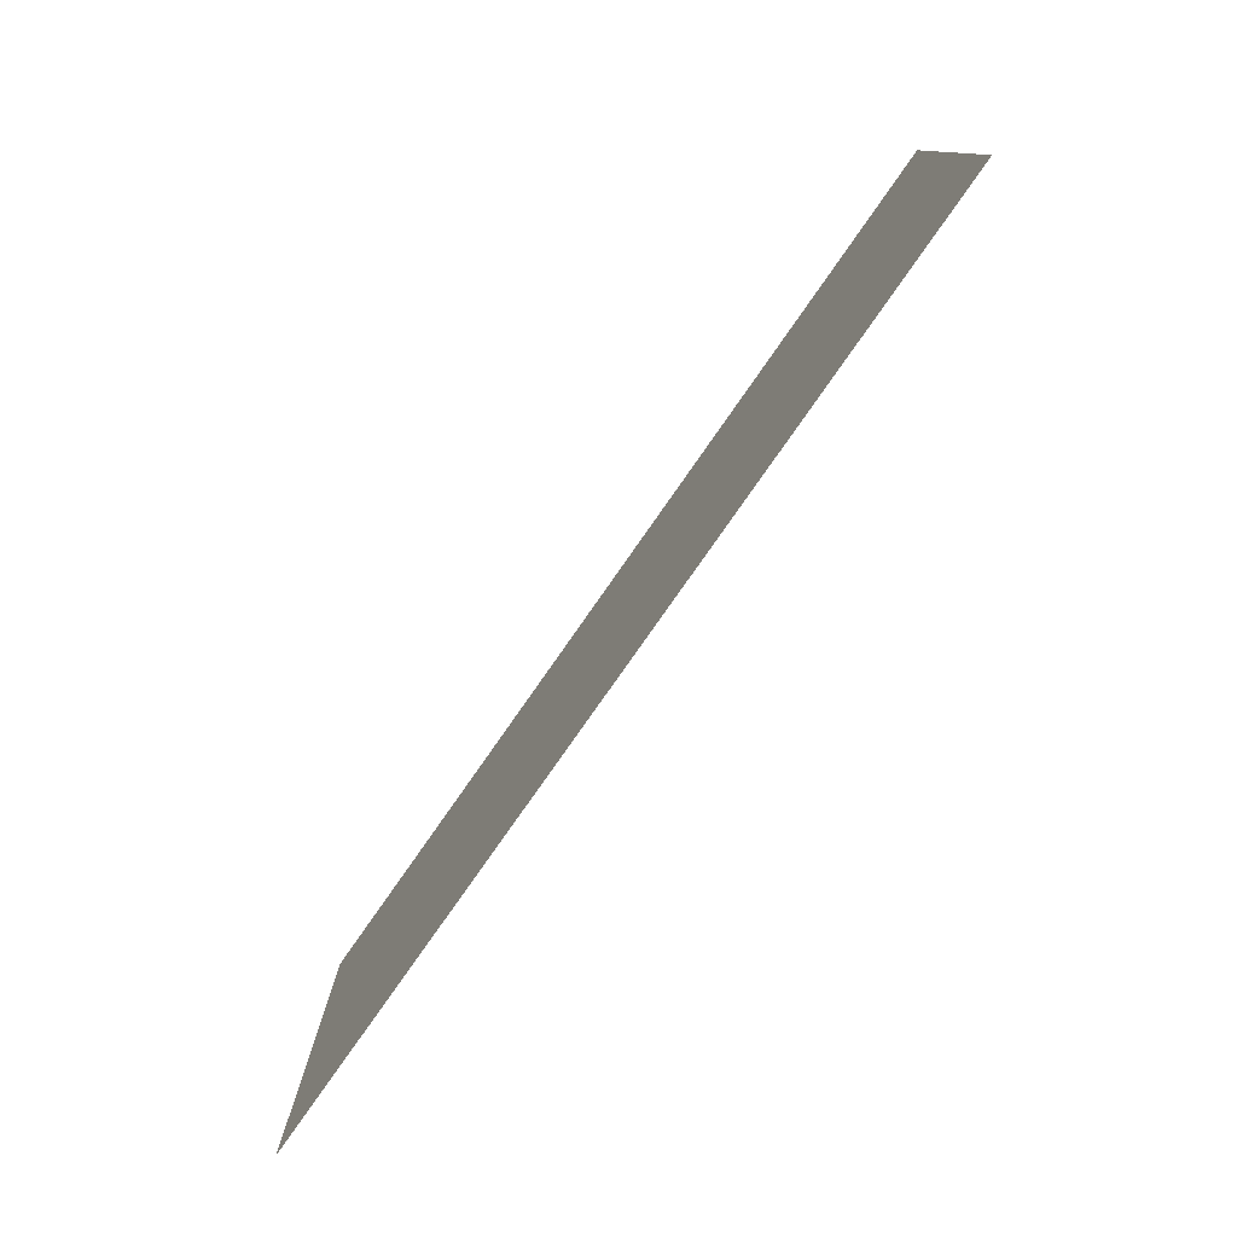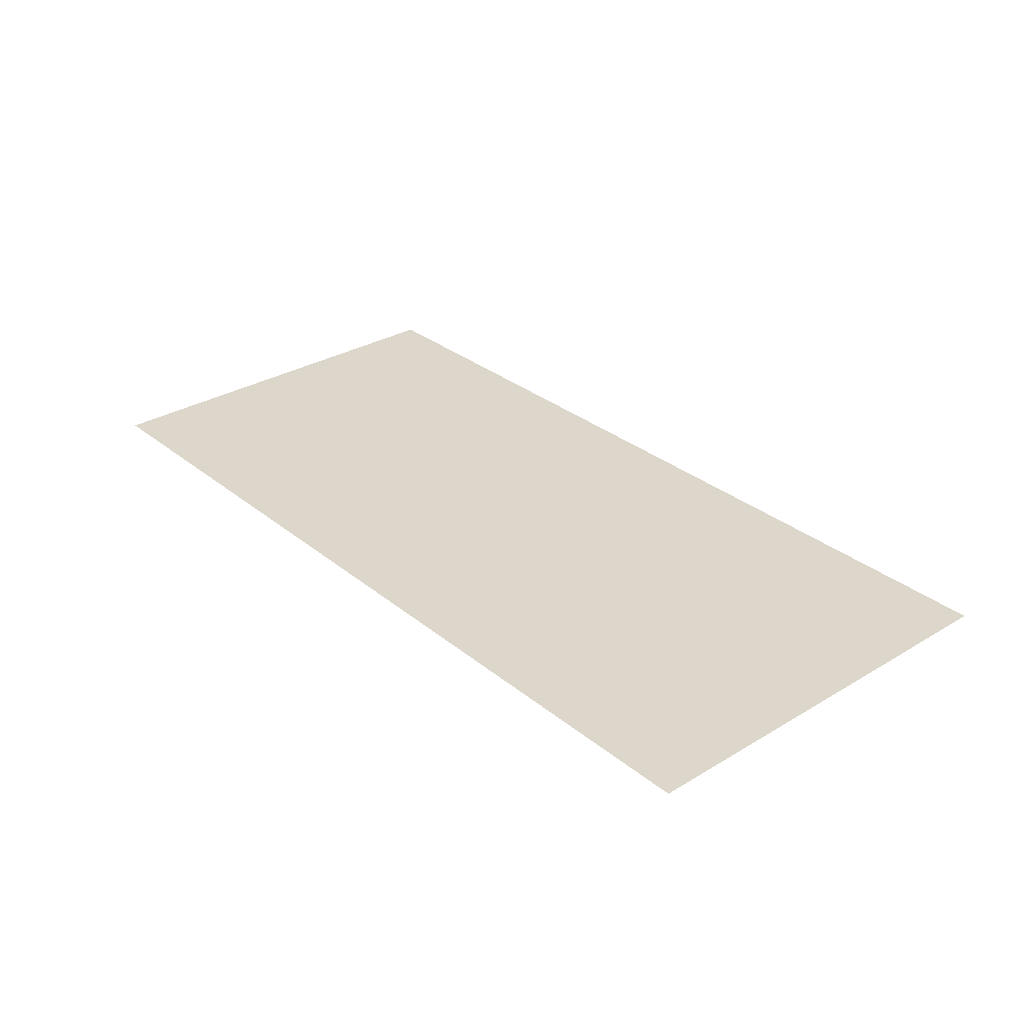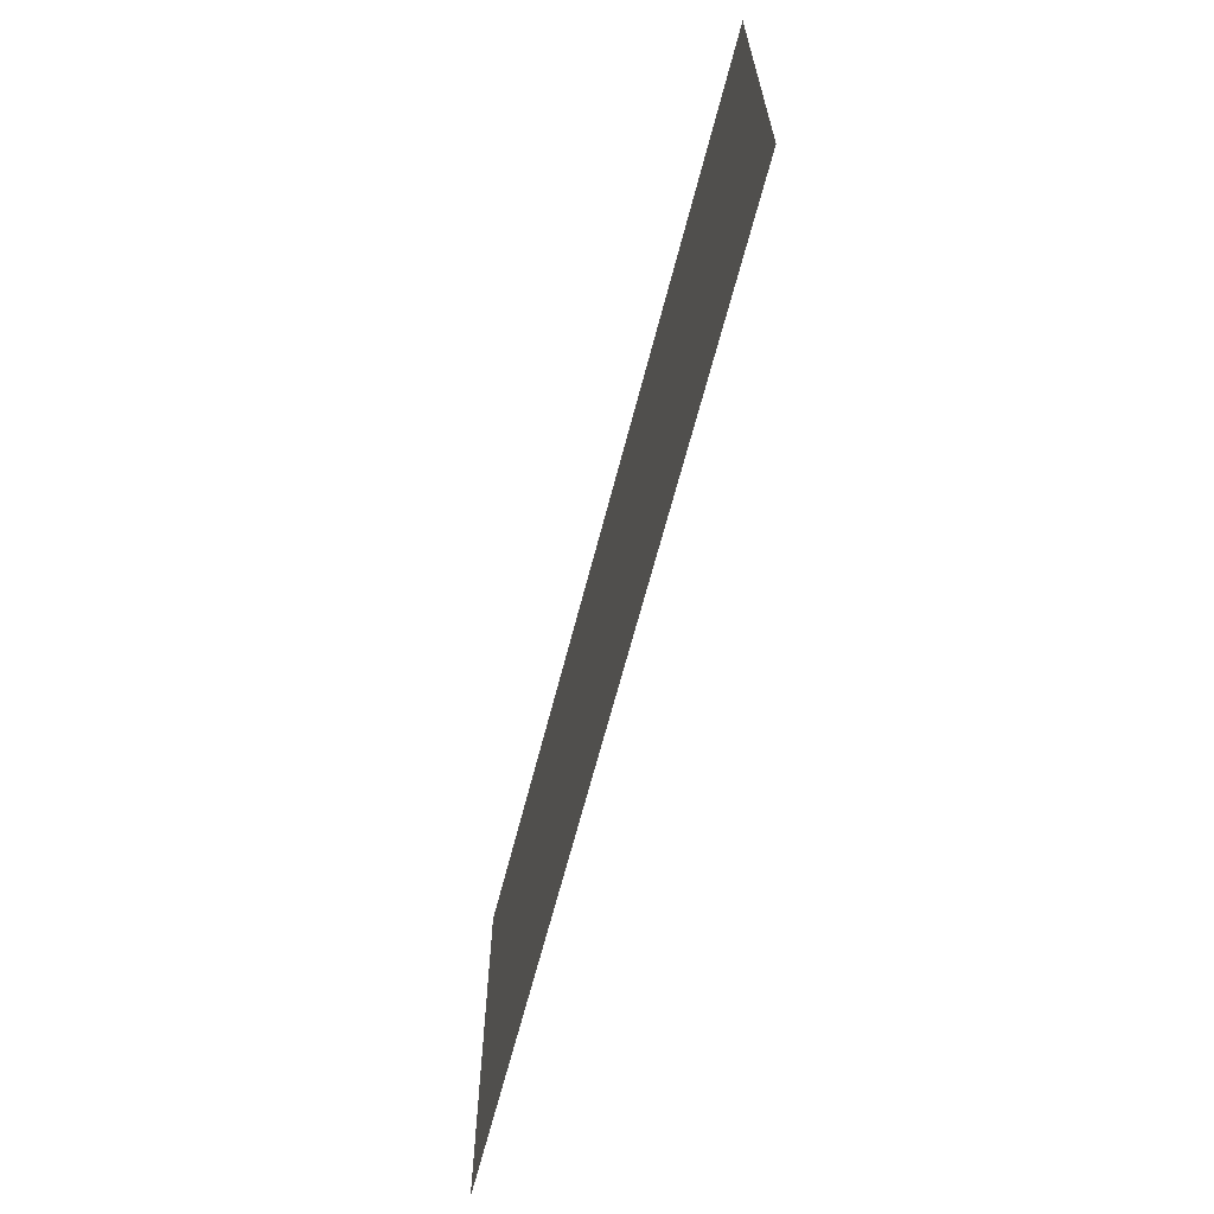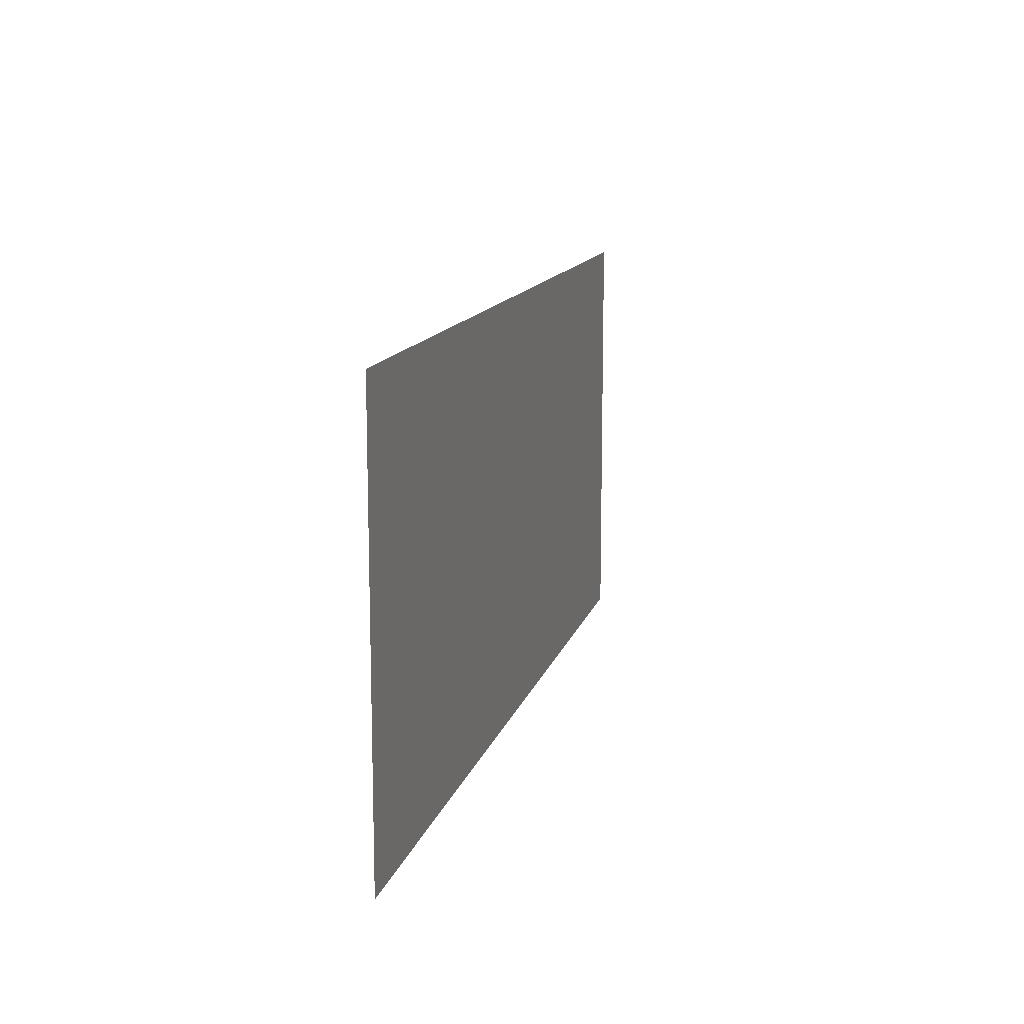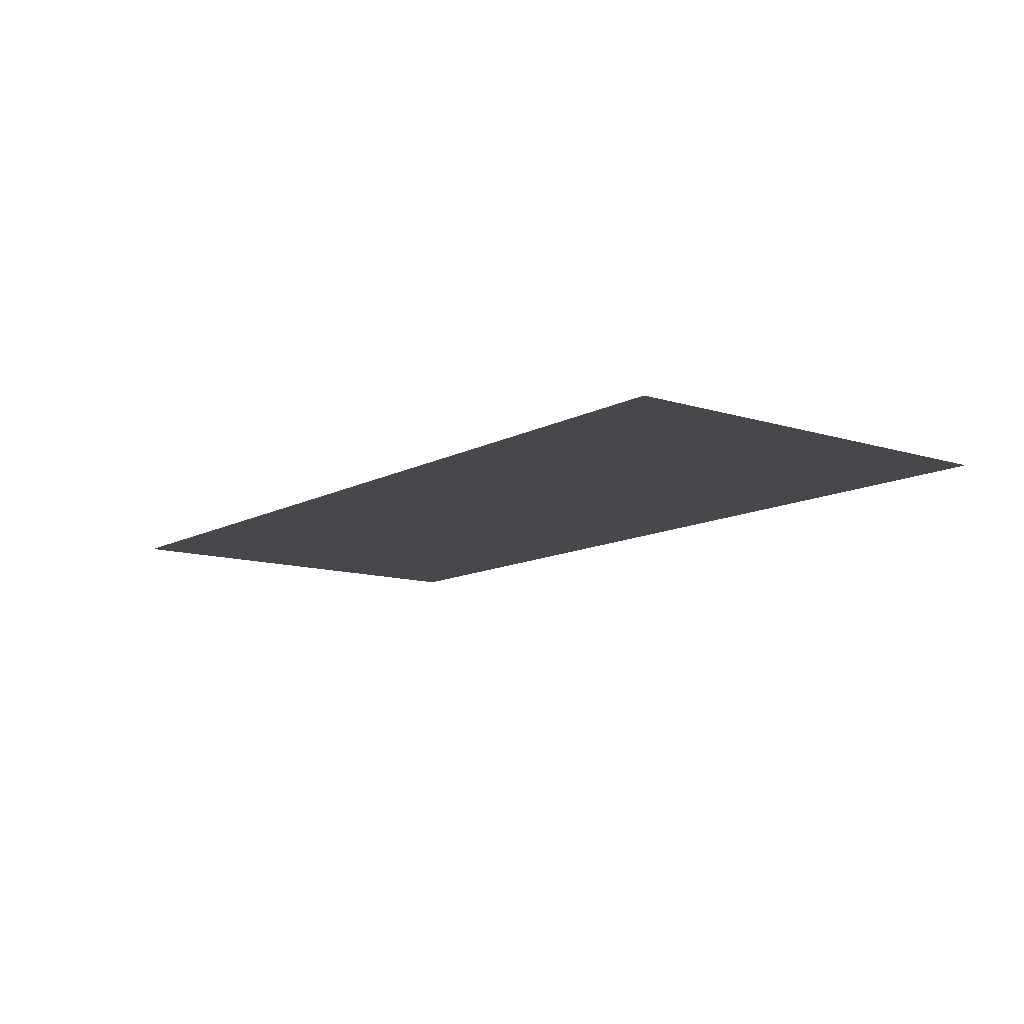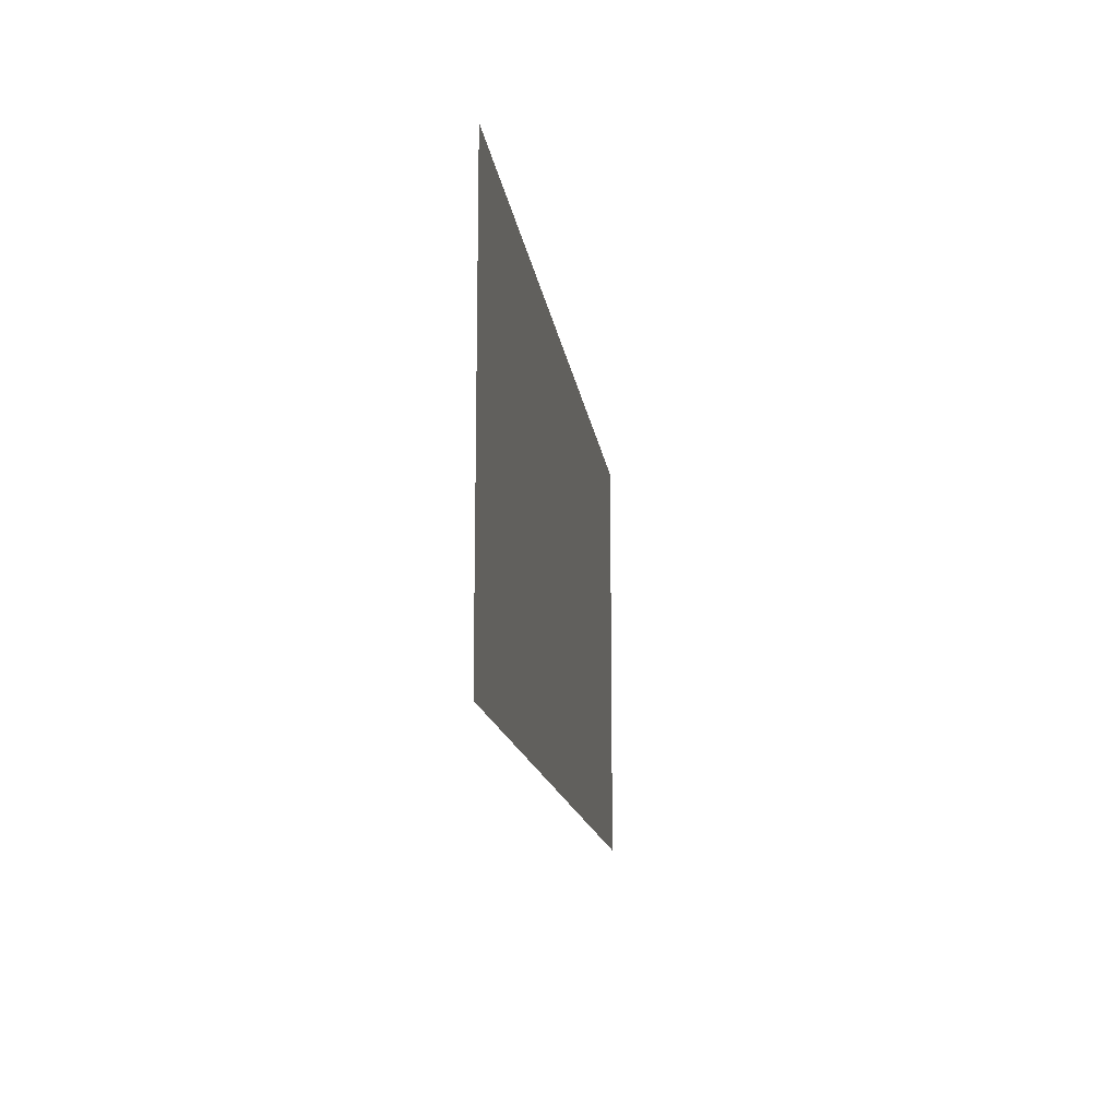
<metadata>
{"format":"obj","ext":"obj","renderer":"f3d","projection":"perspective","resolution":1024,"background":"white","views":[{"elev":-78.4,"azim":-124.9,"up":"+Y"},{"elev":30.7,"azim":49.2,"up":"+Z"},{"elev":-65.0,"azim":75.6,"up":"+Y"},{"elev":13.1,"azim":-76.2,"up":"+Y"},{"elev":-11.5,"azim":-127.7,"up":"+Z"},{"elev":-14.1,"azim":-82.7,"up":"+Y"}]}
</metadata>
<code>
g DecalMesh_MetroArea_Decal_Graffiti_23__22
v 1.322 0.6188 0.07136
v -1.322 -0.1685 0.07136
v -0.8664 -0.6128 0.07136
v 1.322 0.6188 0.07136
v -0.8664 -0.6128 0.07136
v 1.322 -0.6128 0.07136
v -1.322 -0.1685 0.07136
v -1.322 -0.6128 0.07136
v -0.8664 -0.6128 0.07136
v 1.322 0.6188 0.07136
v -1.322 0.6188 0.07136
v -1.322 -0.1685 0.07136
g DecalMesh_MetroArea_Decal_Graffiti_23__22_0
f 3 2 1
f 6 5 4
f 9 8 7
f 12 11 10

</code>
